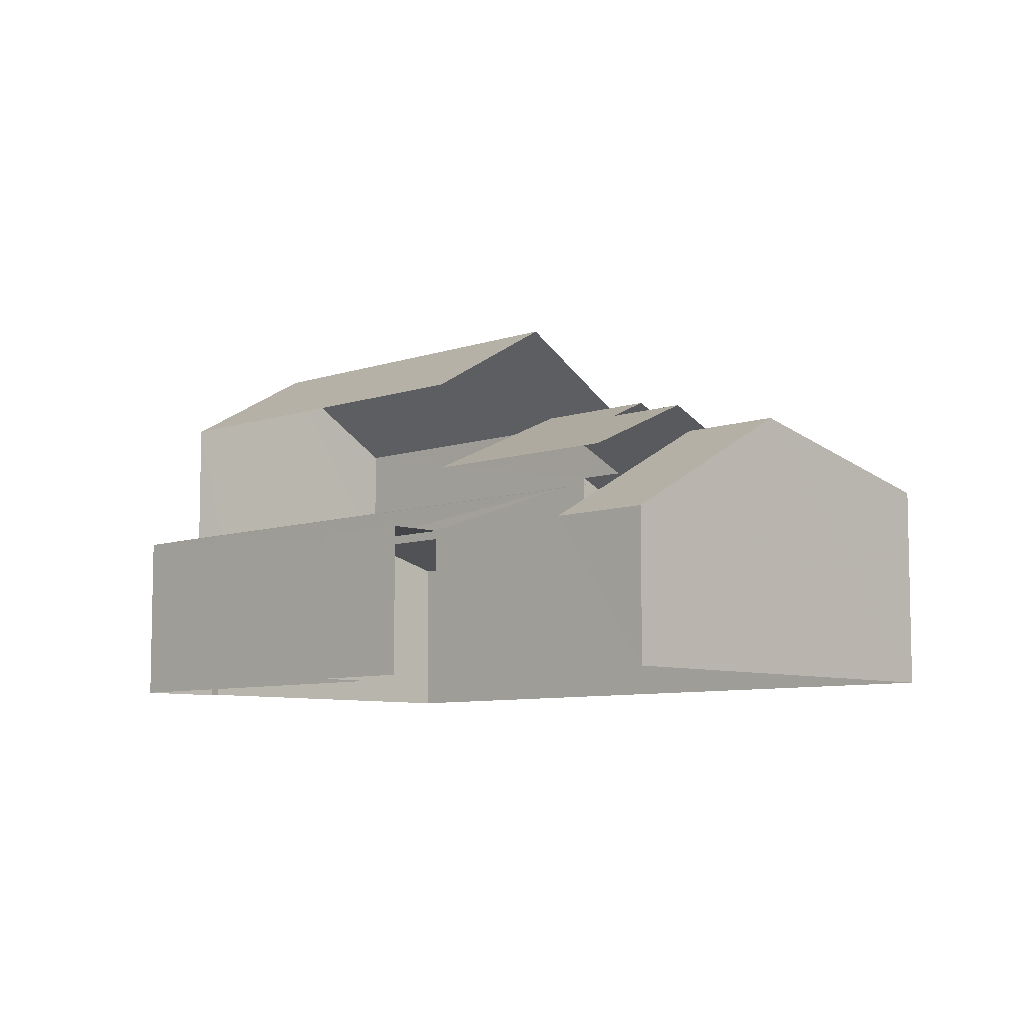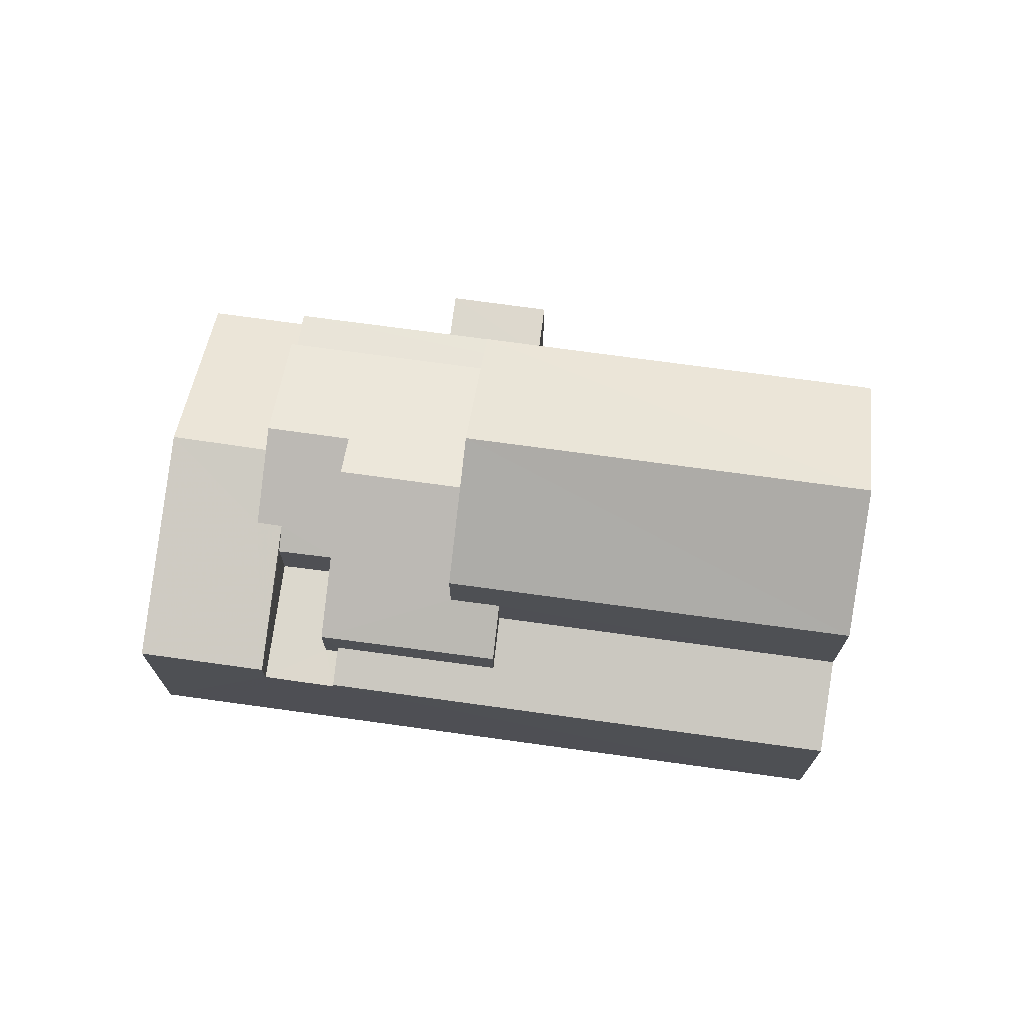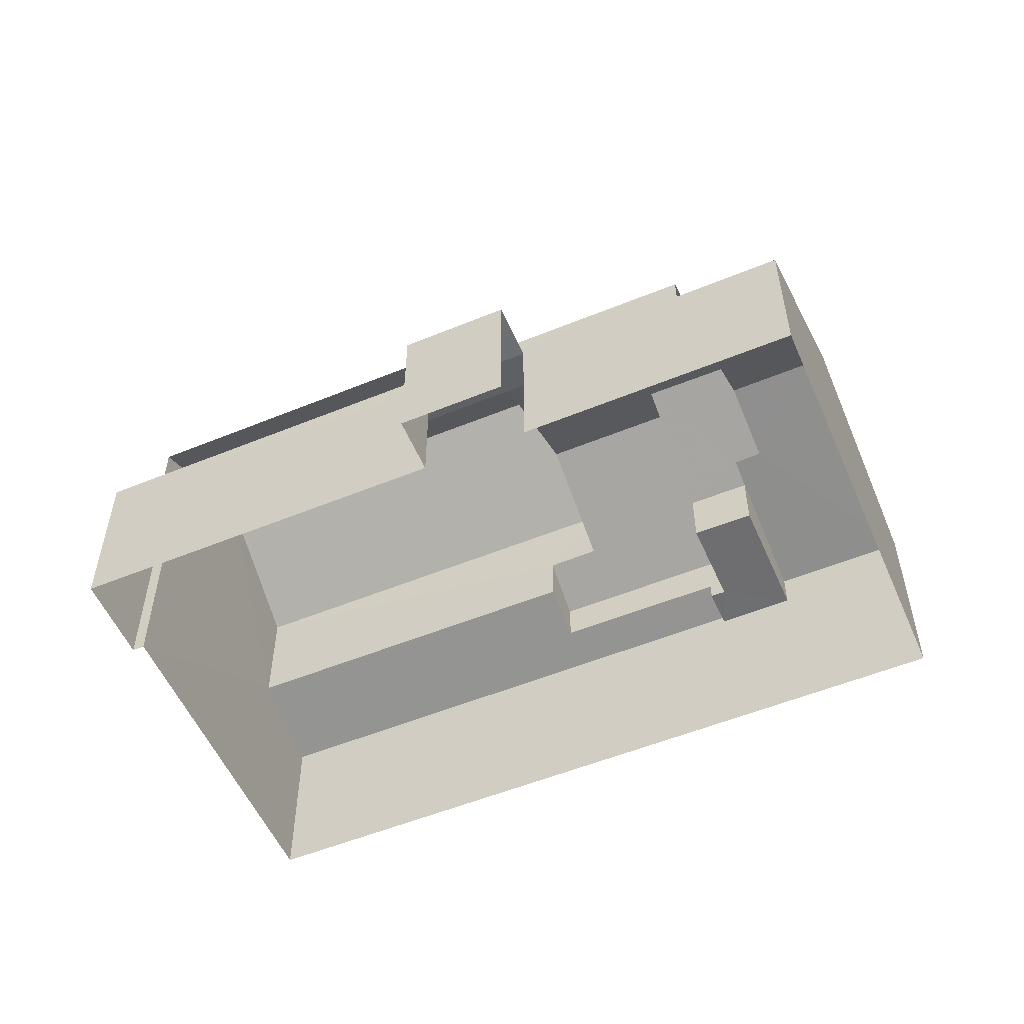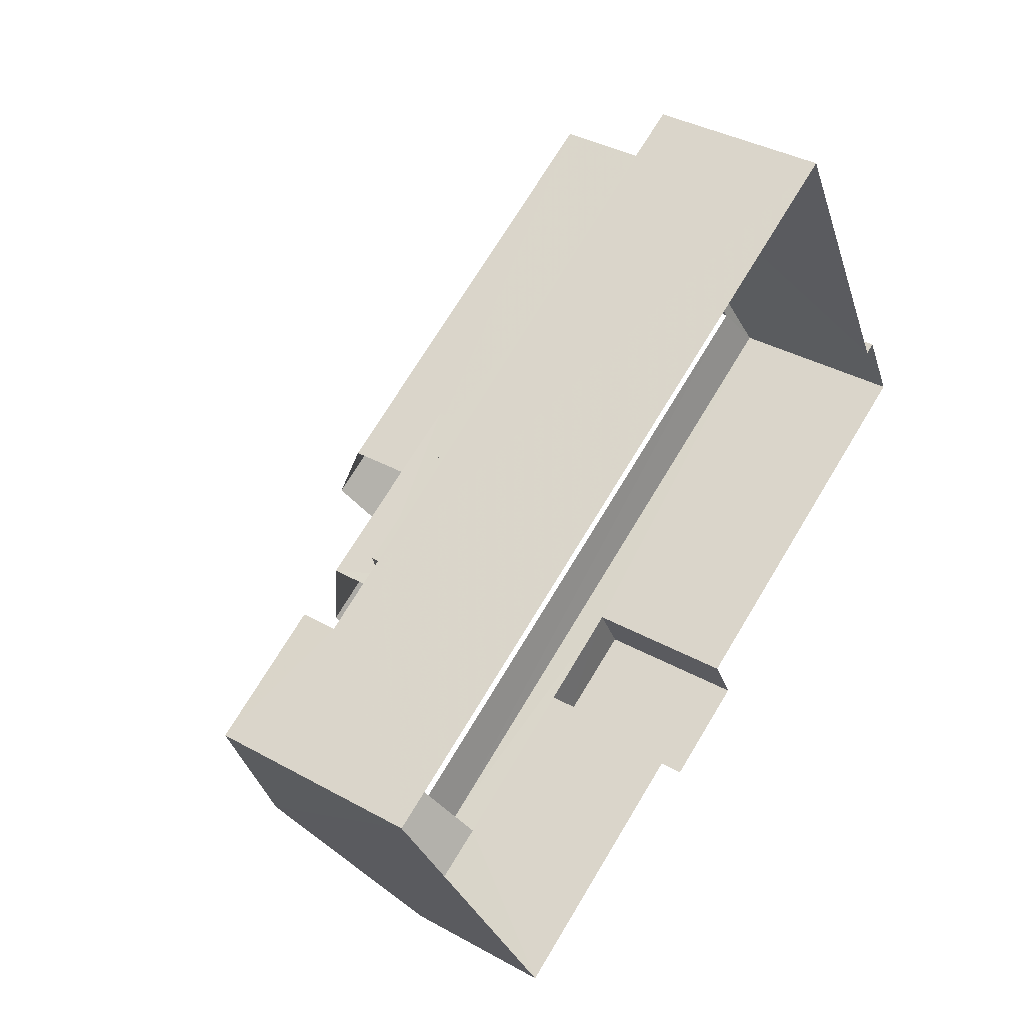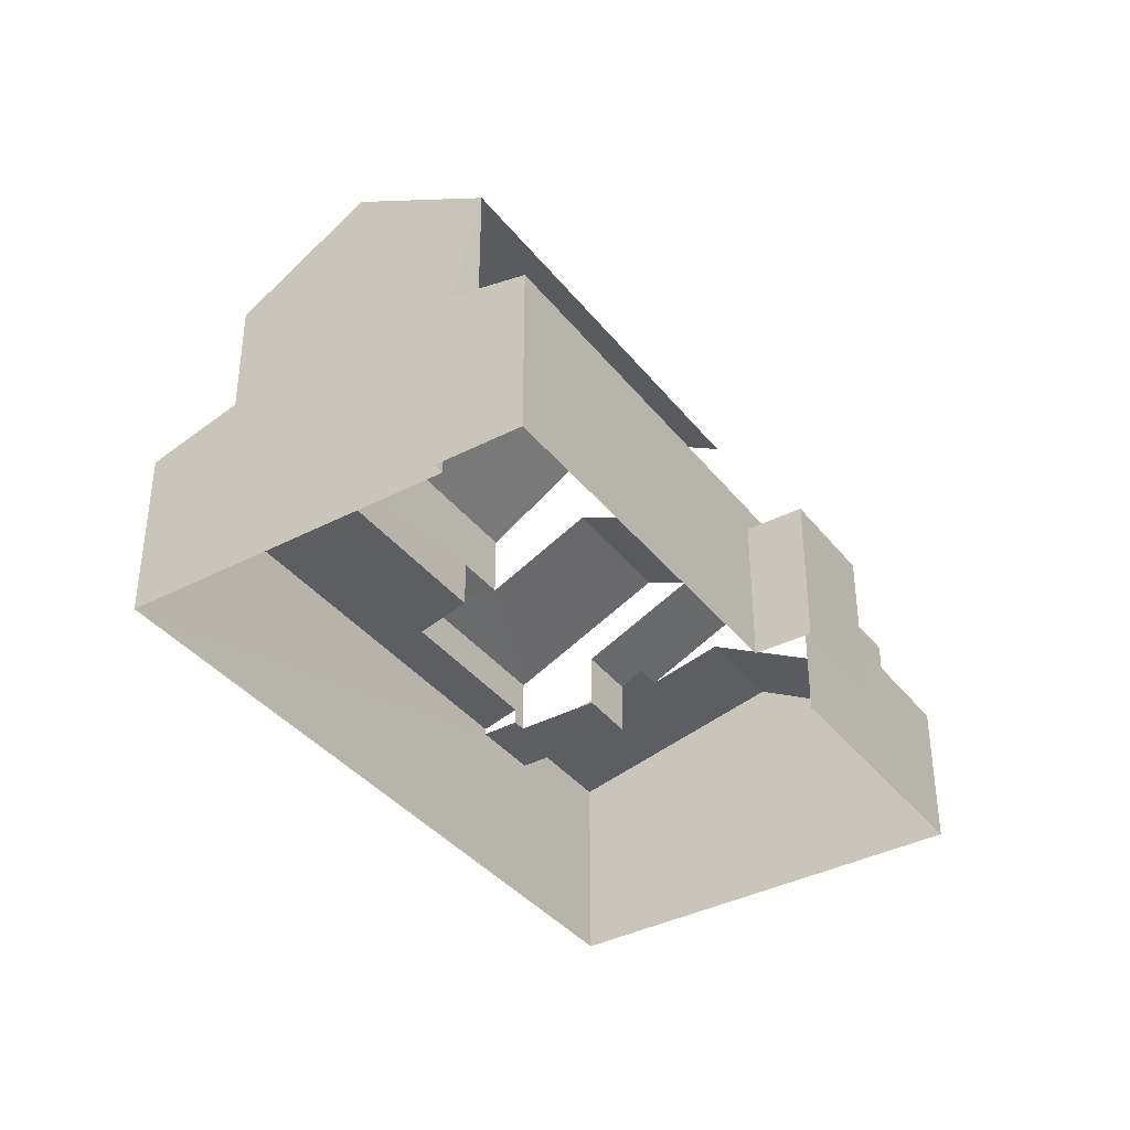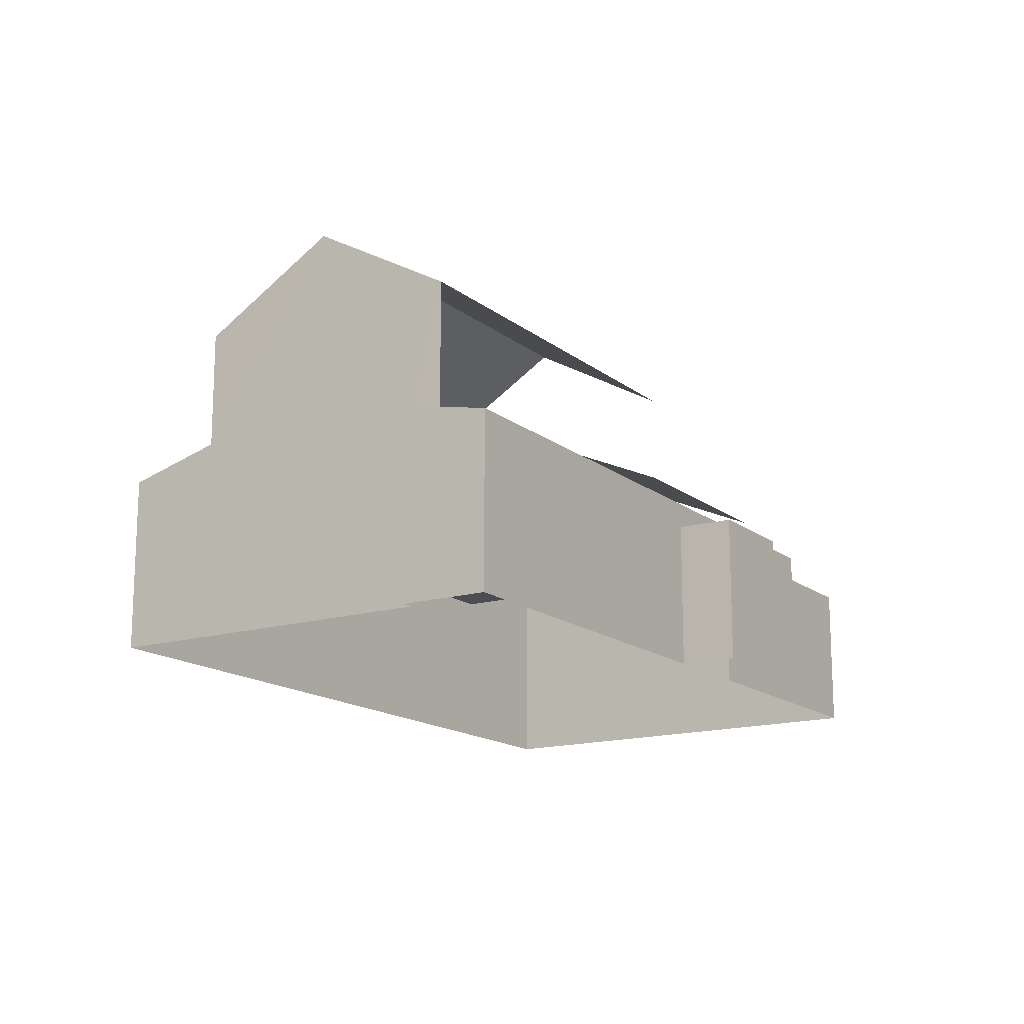
<metadata>
{"format":"obj","ext":"obj","renderer":"f3d","projection":"perspective","resolution":1024,"background":"white","views":[{"elev":-7.6,"azim":16.6,"up":"+Z"},{"elev":72.4,"azim":159.6,"up":"+Z"},{"elev":-54.4,"azim":-4.8,"up":"+Z"},{"elev":37.1,"azim":125.7,"up":"+Y"},{"elev":-38.0,"azim":-84.6,"up":"+Z"},{"elev":-15.7,"azim":-85.8,"up":"+Z"}]}
</metadata>
<code>
v -2.213e+05 -1.256e+05 24.27
v -2.213e+05 -1.256e+05 24.27
v -2.213e+05 -1.256e+05 24.27
v -2.213e+05 -1.256e+05 24.27
v -2.213e+05 -1.256e+05 24.27
v -2.213e+05 -1.256e+05 24.27
v -2.213e+05 -1.256e+05 24.27
v -2.213e+05 -1.256e+05 24.27
v -2.213e+05 -1.256e+05 24.27
v -2.213e+05 -1.256e+05 24.27
v -2.213e+05 -1.256e+05 28.12
v -2.213e+05 -1.256e+05 27.9
v -2.213e+05 -1.256e+05 28.12
v -2.213e+05 -1.256e+05 27.9
v -2.213e+05 -1.256e+05 28.42
v -2.213e+05 -1.256e+05 28.42
v -2.213e+05 -1.256e+05 28.97
v -2.213e+05 -1.256e+05 30.1
v -2.213e+05 -1.256e+05 28.97
v -2.213e+05 -1.256e+05 30.52
v -2.213e+05 -1.256e+05 30.1
v -2.213e+05 -1.256e+05 30.52
v -2.213e+05 -1.256e+05 28.97
v -2.213e+05 -1.256e+05 28.97
v -2.213e+05 -1.256e+05 29.21
v -2.213e+05 -1.256e+05 29.21
v -2.213e+05 -1.256e+05 32.51
v -2.213e+05 -1.256e+05 30.84
v -2.213e+05 -1.256e+05 32.51
v -2.213e+05 -1.256e+05 30.84
v -2.213e+05 -1.256e+05 27.76
v -2.213e+05 -1.256e+05 27.76
v -2.213e+05 -1.256e+05 27.76
v -2.213e+05 -1.256e+05 27.76
v -2.213e+05 -1.256e+05 27.76
v -2.213e+05 -1.256e+05 27.76
v -2.213e+05 -1.256e+05 27.36
v -2.213e+05 -1.256e+05 27.36
v -2.213e+05 -1.256e+05 27.36
v -2.213e+05 -1.256e+05 27.36
v -2.213e+05 -1.256e+05 29.48
v -2.213e+05 -1.256e+05 28.97
v -2.213e+05 -1.256e+05 28.97
v -2.213e+05 -1.256e+05 29.48
v -2.213e+05 -1.256e+05 29.57
v -2.213e+05 -1.256e+05 29.58
v -2.213e+05 -1.256e+05 28.5
v -2.213e+05 -1.256e+05 28.49
v -2.213e+05 -1.256e+05 27.36
v -2.213e+05 -1.256e+05 27.35
v -2.213e+05 -1.256e+05 27.9
v -2.213e+05 -1.256e+05 28.15
v -2.213e+05 -1.256e+05 27.9
v -2.213e+05 -1.256e+05 28.29
v -2.213e+05 -1.256e+05 28.15
v -2.213e+05 -1.256e+05 28.29
v -2.213e+05 -1.256e+05 30.84
v -2.213e+05 -1.256e+05 30.84
f 1 2 3
f 3 2 4
f 5 6 4
f 4 2 7
f 8 4 7
f 9 10 8
f 5 4 10
f 10 4 8
f 45 26 21
f 45 21 17
f 50 45 55
f 51 50 55
f 45 17 55
f 40 39 5
f 10 40 5
f 57 58 19
f 58 52 19
f 19 55 17
f 19 52 55
f 57 19 20
f 57 20 27
f 20 30 27
f 20 41 30
f 22 24 42
f 42 24 32
f 22 18 24
f 32 24 36
f 35 12 11
f 35 31 12
f 11 12 13
f 12 14 13
f 13 15 16
f 13 14 15
f 17 18 19
f 19 18 20
f 17 21 18
f 20 18 22
f 23 24 25
f 24 18 25
f 25 21 26
f 25 18 21
f 27 28 29
f 27 30 28
f 31 32 33
f 33 32 34
f 31 35 32
f 34 32 36
f 37 38 39
f 40 37 39
f 41 42 43
f 43 44 41
f 22 42 41
f 20 22 41
f 45 46 26
f 46 47 26
f 26 48 25
f 26 47 48
f 49 45 50
f 49 46 45
f 51 52 53
f 53 52 54
f 51 55 52
f 54 52 56
f 29 57 27
f 29 58 57
f 4 6 38
f 37 4 38
f 39 6 5
f 39 38 6
f 35 11 32
f 32 11 42
f 42 11 43
f 11 13 43
f 49 9 46
f 9 8 46
f 8 47 46
f 30 41 44
f 30 44 28
f 44 15 28
f 44 16 15
f 56 1 54
f 56 2 1
f 34 48 33
f 48 23 25
f 34 23 48
f 53 1 3
f 53 54 1
f 48 47 33
f 12 31 14
f 14 31 7
f 47 8 33
f 8 7 31
f 8 31 33
f 58 29 56
f 52 58 56
f 29 28 15
f 56 15 2
f 2 15 7
f 7 15 14
f 56 29 15
f 9 49 50
f 9 50 10
f 50 51 40
f 37 51 53
f 10 50 40
f 4 37 3
f 3 37 53
f 40 51 37
f 36 24 23
f 34 36 23
f 16 43 13
f 16 44 43

</code>
